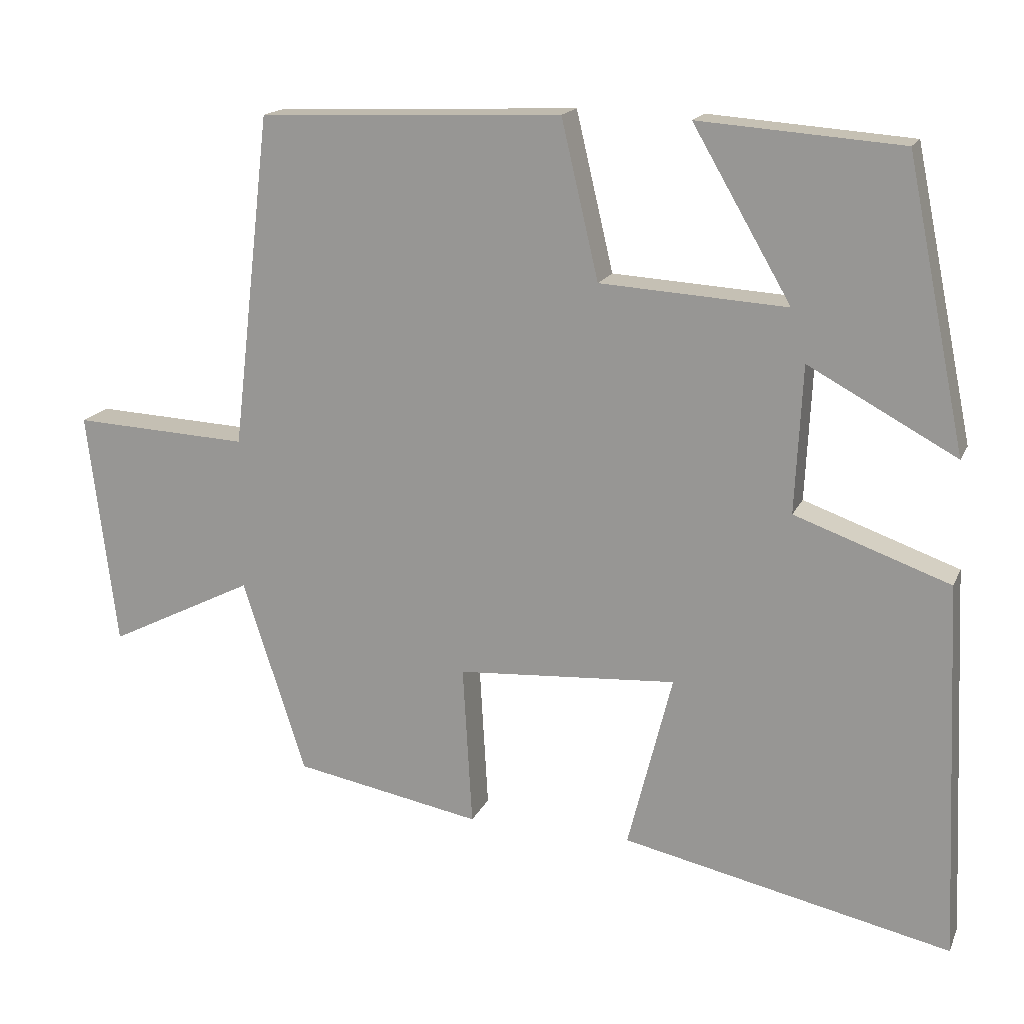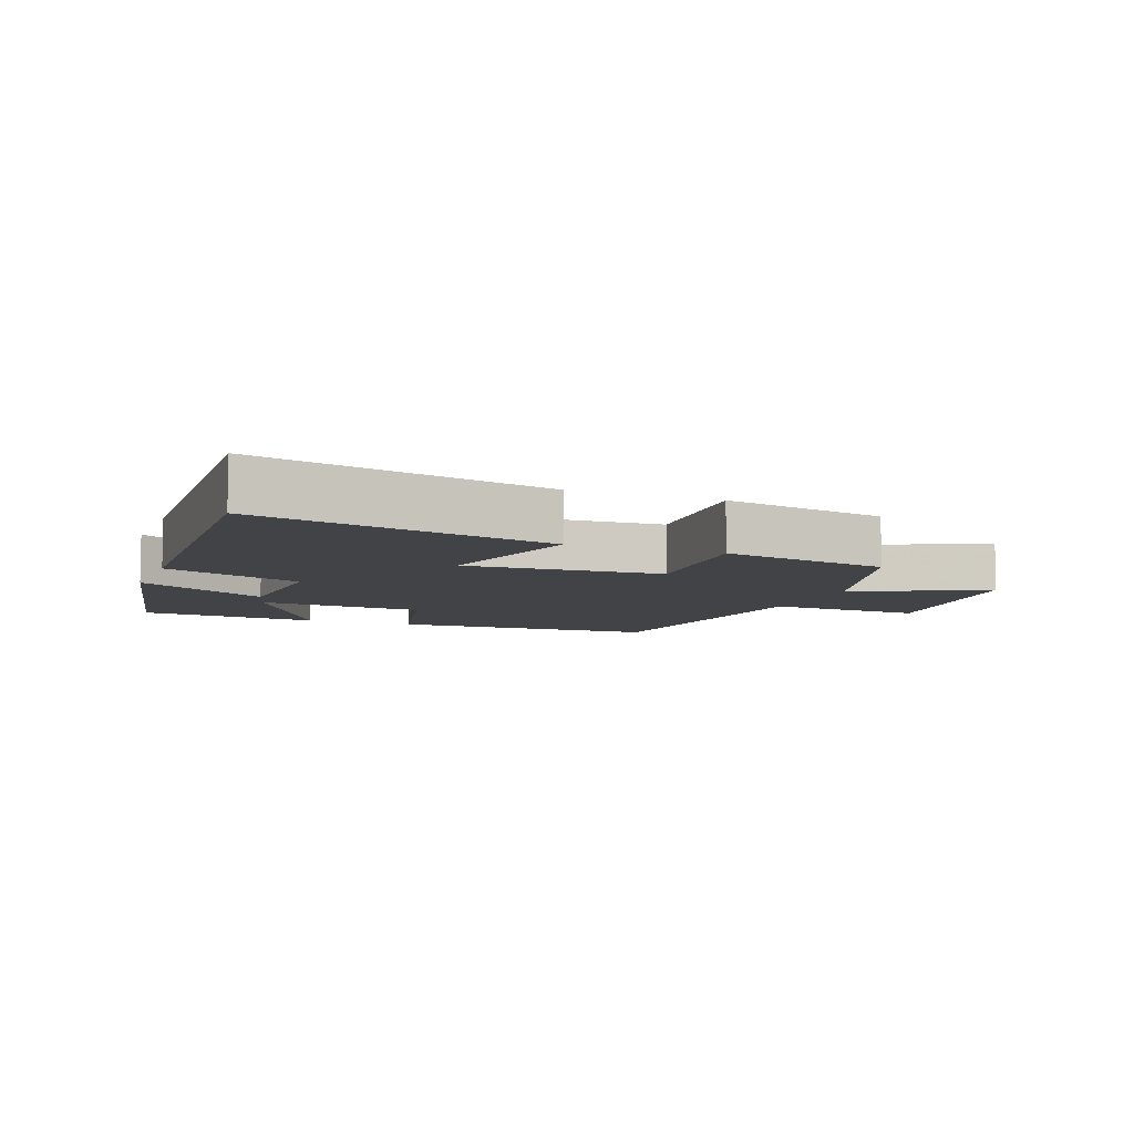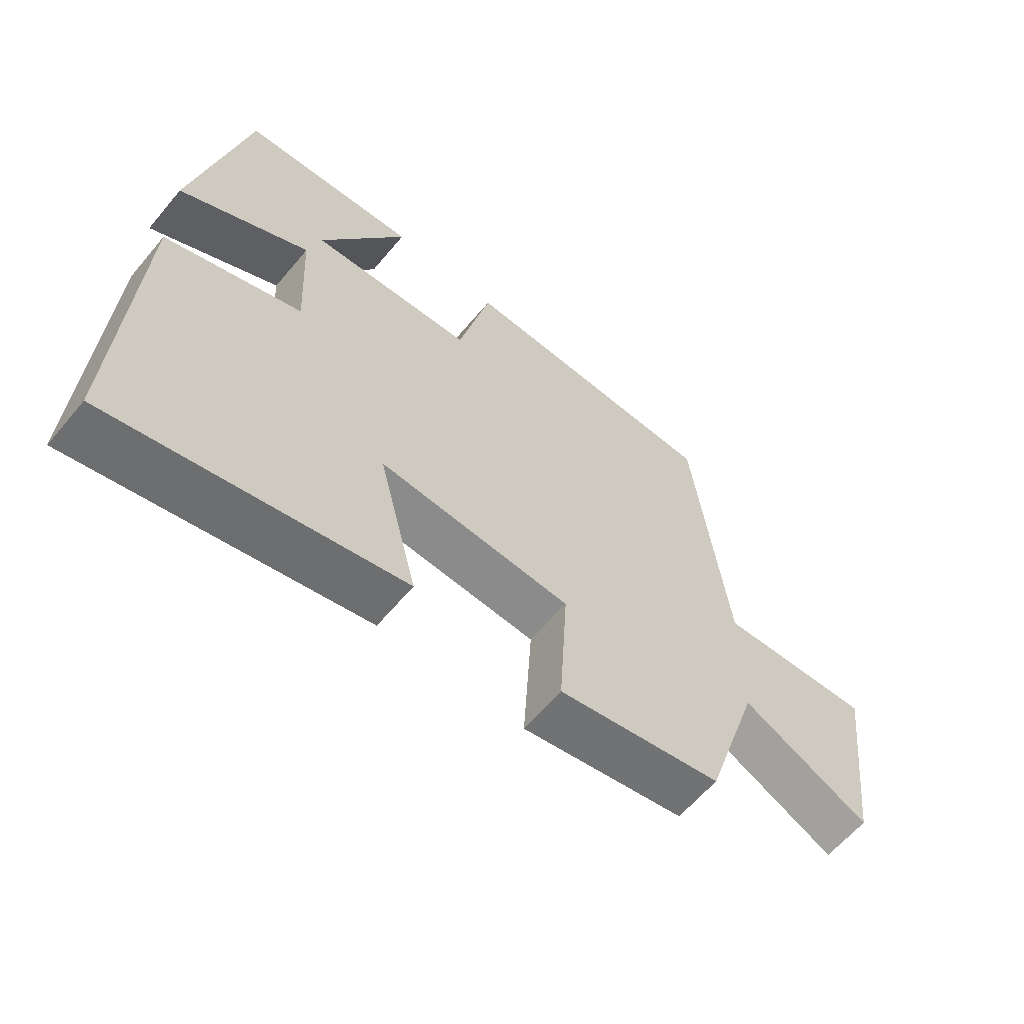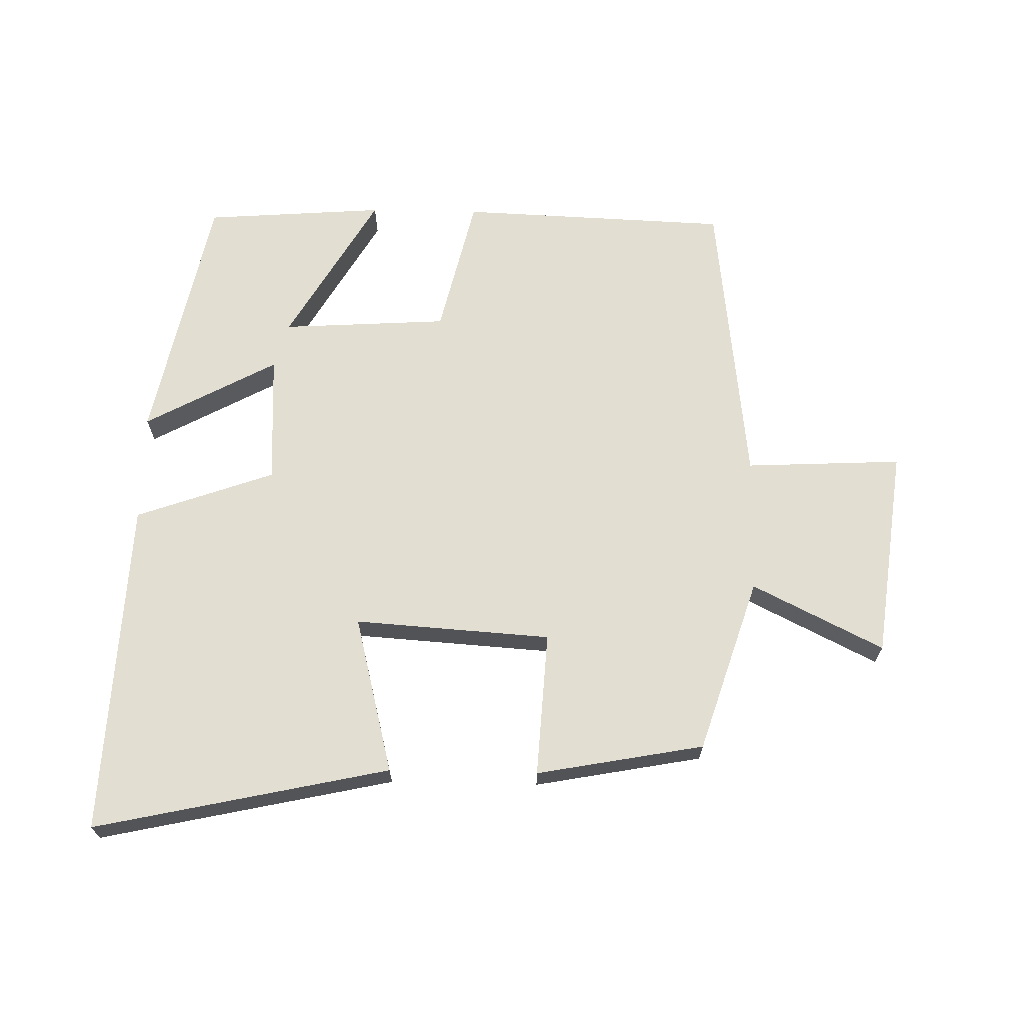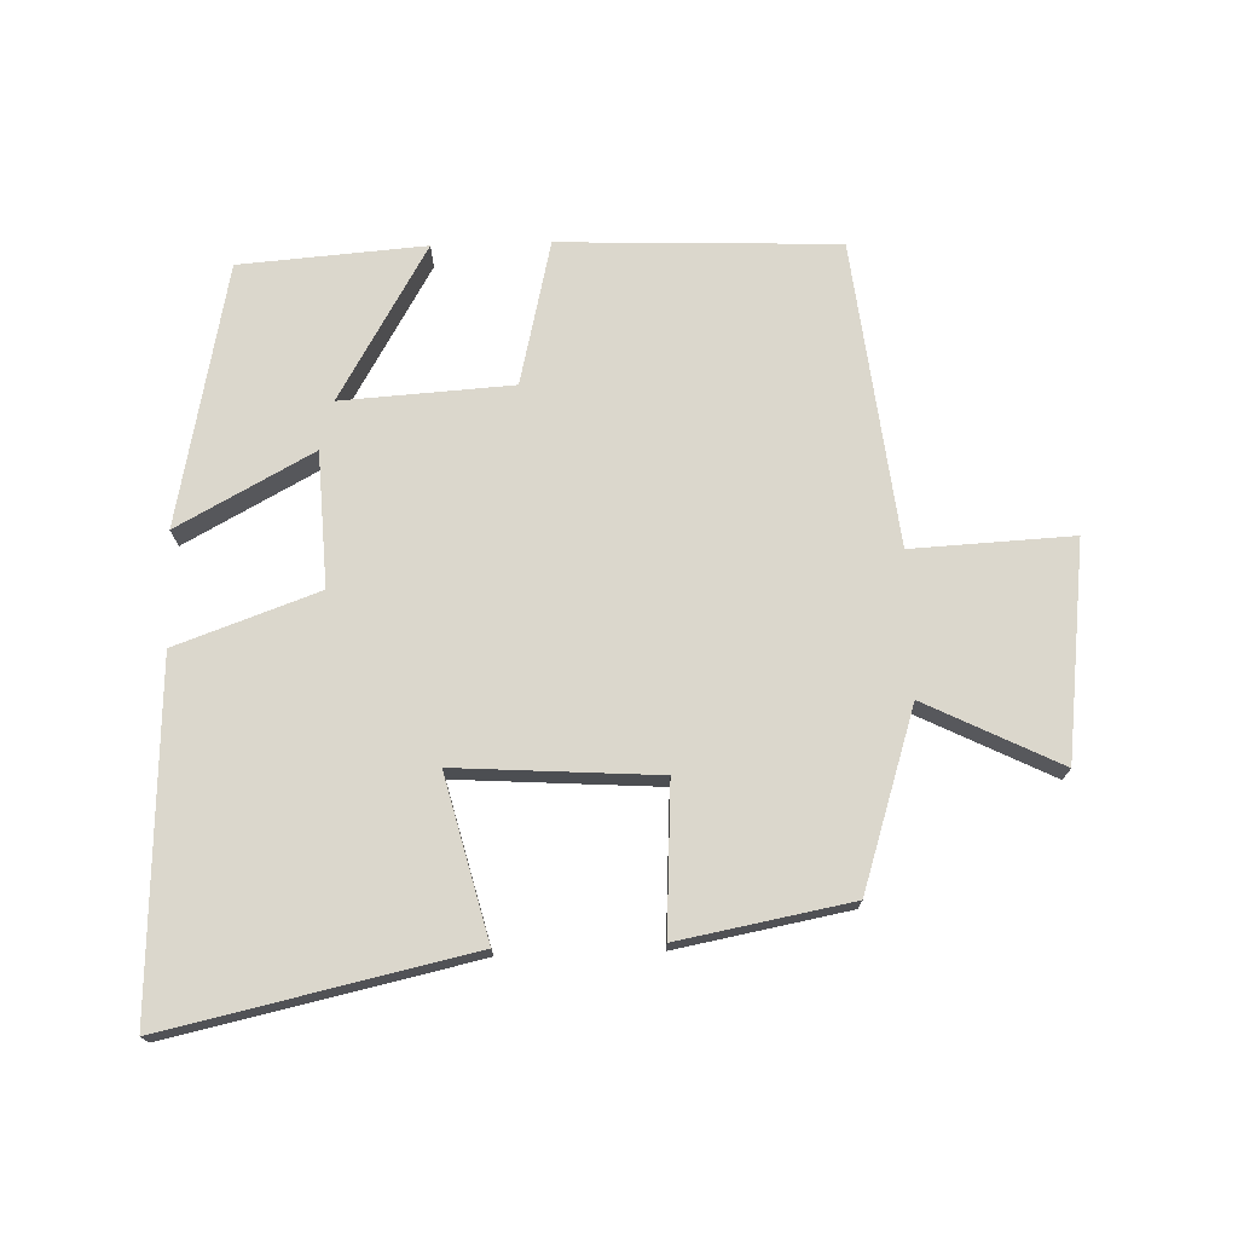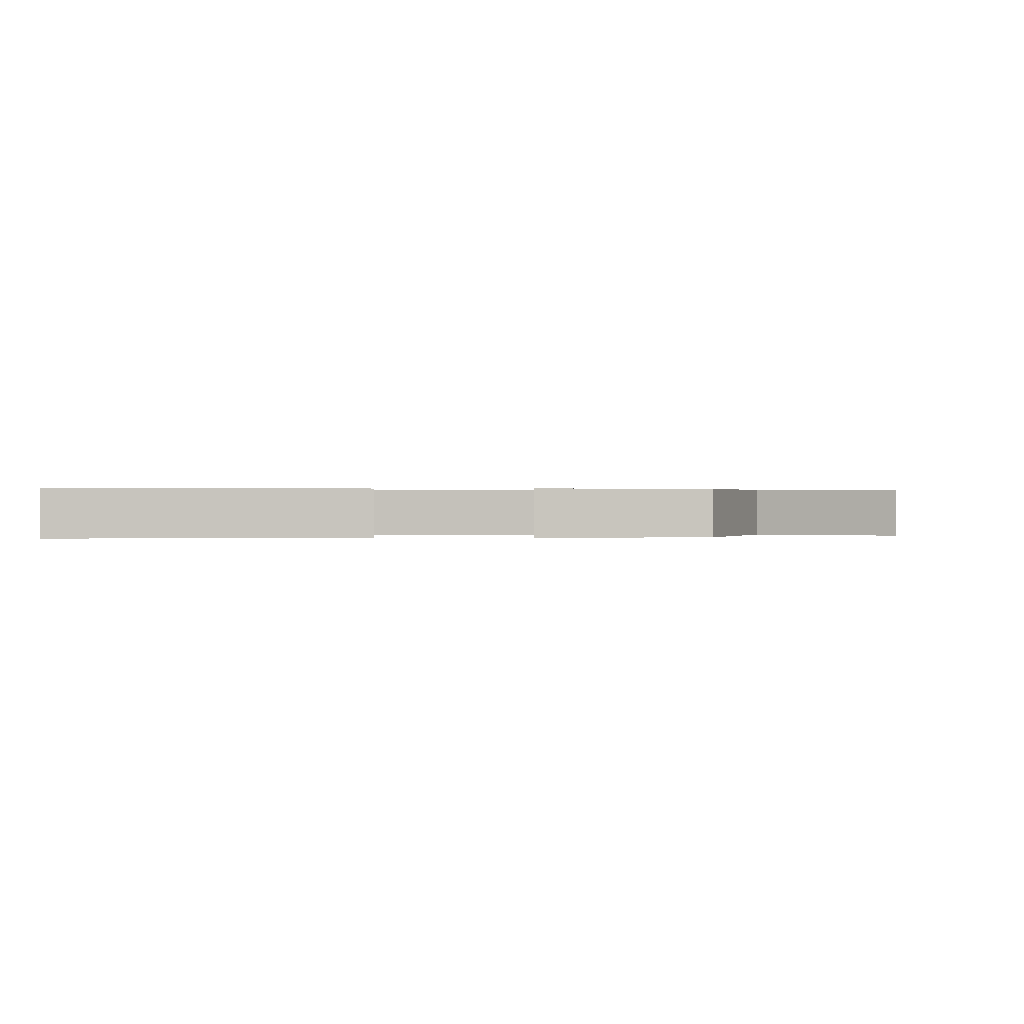
<metadata>
{"format":"obj","ext":"obj","renderer":"f3d","projection":"perspective","resolution":1024,"background":"white","views":[{"elev":16.7,"azim":18.0,"up":"+Z"},{"elev":-7.5,"azim":158.8,"up":"+Y"},{"elev":-61.8,"azim":140.2,"up":"+Z"},{"elev":67.5,"azim":-178.8,"up":"+Y"},{"elev":73.3,"azim":178.2,"up":"+Y"},{"elev":0.2,"azim":-177.8,"up":"+Y"}]}
</metadata>
<code>
v -0.447 0.07 0.484
v -0.031 0.07 0.5
v 0.02 0.07 0.284
v 0.276 0.07 0.268
v 0.141 0.07 0.5
v 0.419 0.07 0.479
v 0.5 0.07 0.086
v 0.297 0.07 0.196
v 0.287 0.07 -0.006
v 0.5 0.07 -0.082
v 0.523 0.07 -0.599
v 0.071 0.07 -0.5
v 0.132 0.07 -0.258
v -0.17 0.07 -0.278
v -0.157 0.07 -0.5
v -0.414 0.07 -0.452
v -0.5 0.07 -0.185
v -0.701 0.07 -0.285
v -0.741 0.07 0.039
v -0.5 0.07 0.027
v -0.447 0 0.484
v -0.031 0 0.5
v 0.02 0 0.284
v 0.276 0 0.268
v 0.141 0 0.5
v 0.419 0 0.479
v 0.5 0 0.086
v 0.297 0 0.196
v 0.287 0 -0.006
v 0.5 0 -0.082
v 0.523 0 -0.599
v 0.071 0 -0.5
v 0.132 0 -0.258
v -0.17 0 -0.278
v -0.157 0 -0.5
v -0.414 0 -0.452
v -0.5 0 -0.185
v -0.701 0 -0.285
v -0.741 0 0.039
v -0.5 0 0.027
f 17 18 19 20
f 17 20 1
f 16 17 1
f 15 16 1
f 14 15 1
f 1 2 3
f 14 1 3
f 13 14 3
f 11 12 13
f 10 11 13
f 9 10 13
f 13 3 4
f 9 13 4
f 8 9 4
f 7 8 4
f 4 5 6 7
f 40 39 38 37
f 21 40 37
f 21 37 36
f 21 36 35
f 21 35 34
f 23 22 21
f 23 21 34
f 23 34 33
f 33 32 31
f 33 31 30
f 33 30 29
f 24 23 33
f 24 33 29
f 24 29 28
f 24 28 27
f 27 26 25 24
f 1 21 22 2
f 2 22 23 3
f 3 23 24 4
f 4 24 25 5
f 5 25 26 6
f 6 26 27 7
f 7 27 28 8
f 8 28 29 9
f 9 29 30 10
f 10 30 31 11
f 11 31 32 12
f 12 32 33 13
f 13 33 34 14
f 14 34 35 15
f 15 35 36 16
f 16 36 37 17
f 17 37 38 18
f 18 38 39 19
f 19 39 40 20
f 20 40 21 1

</code>
